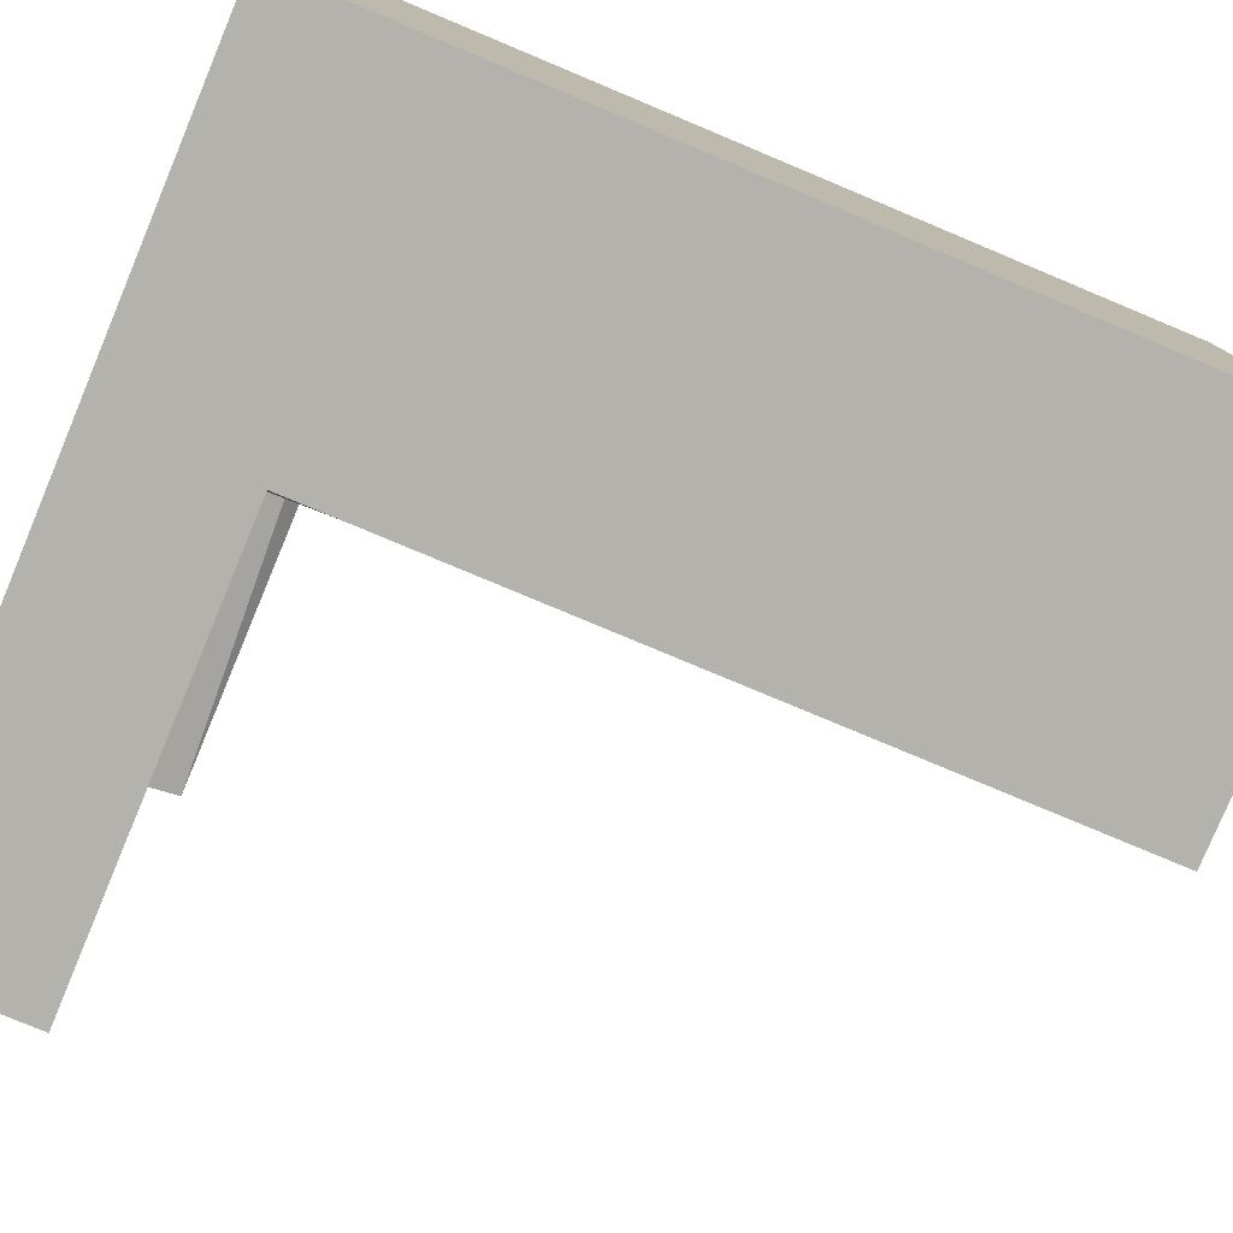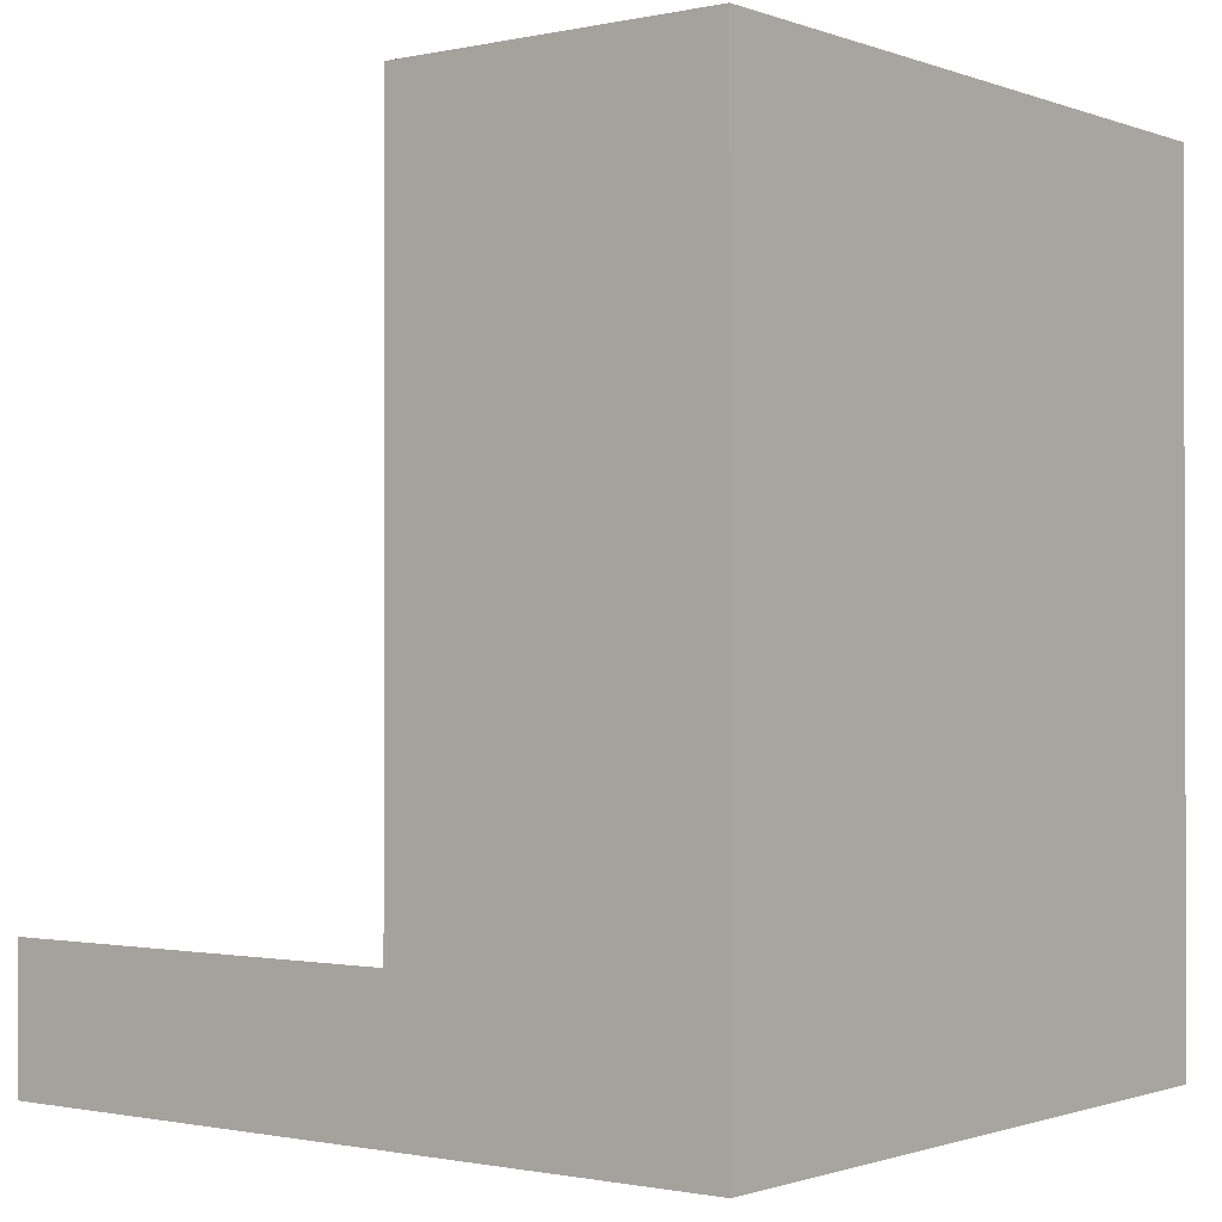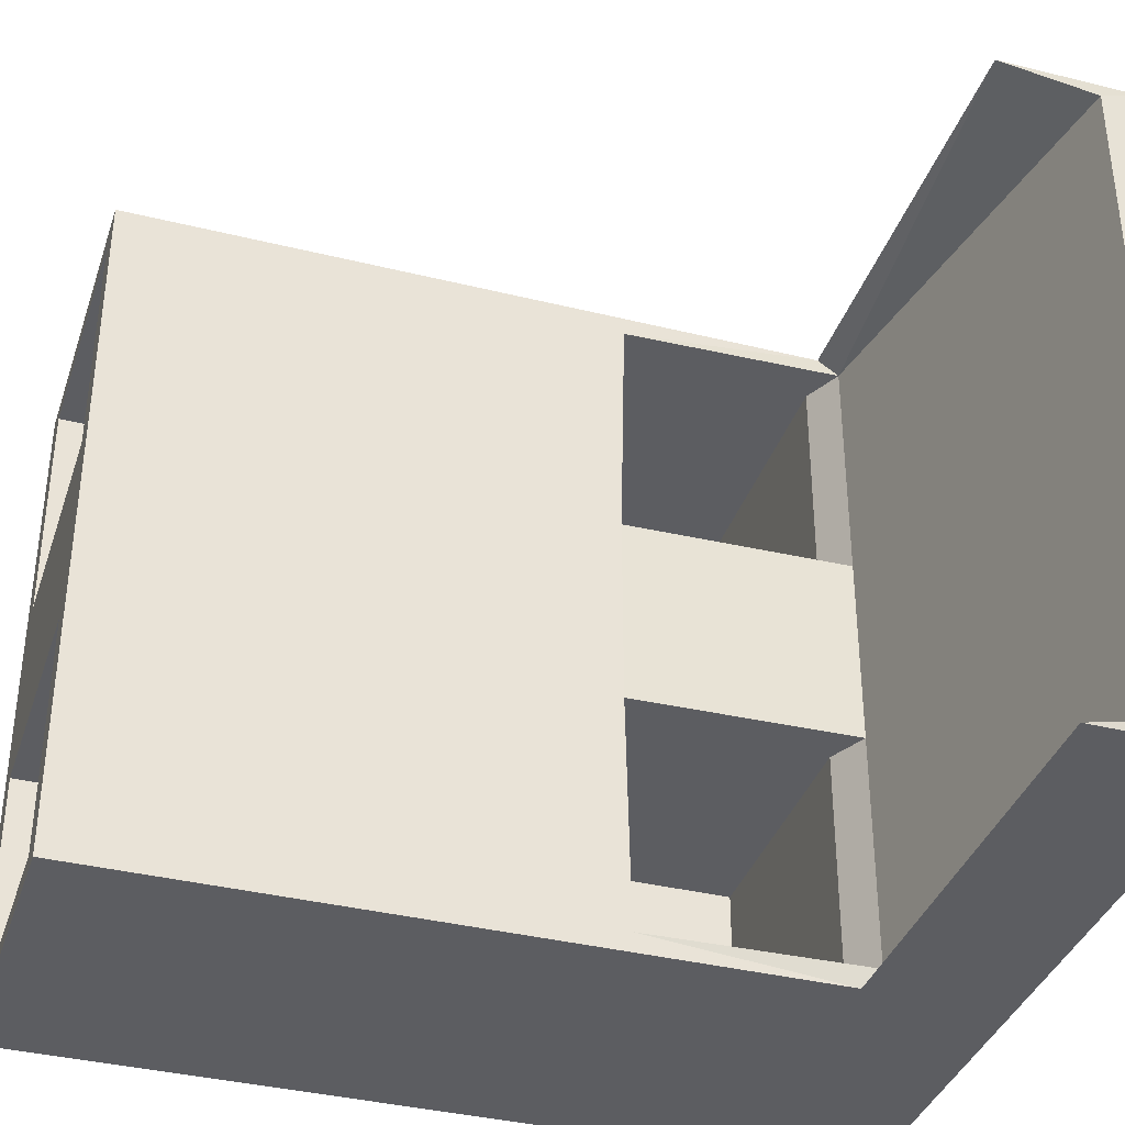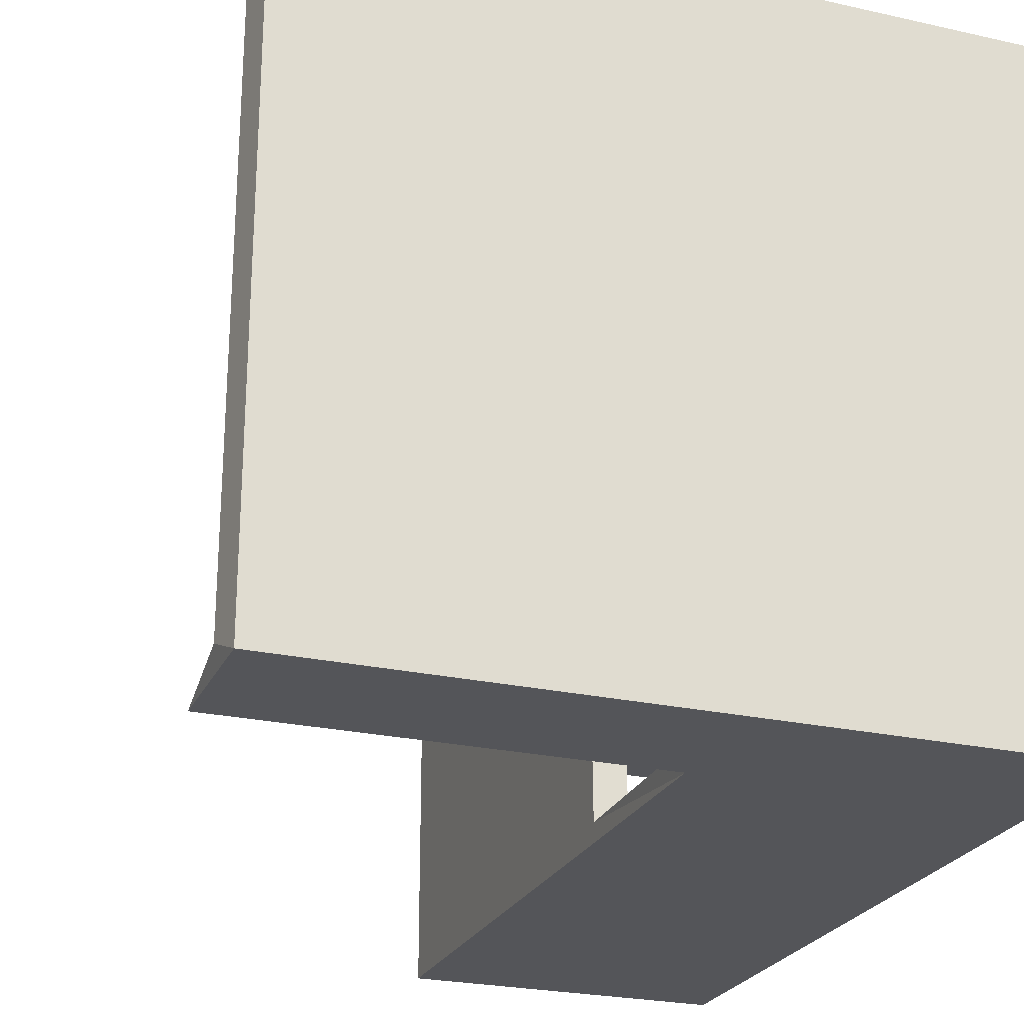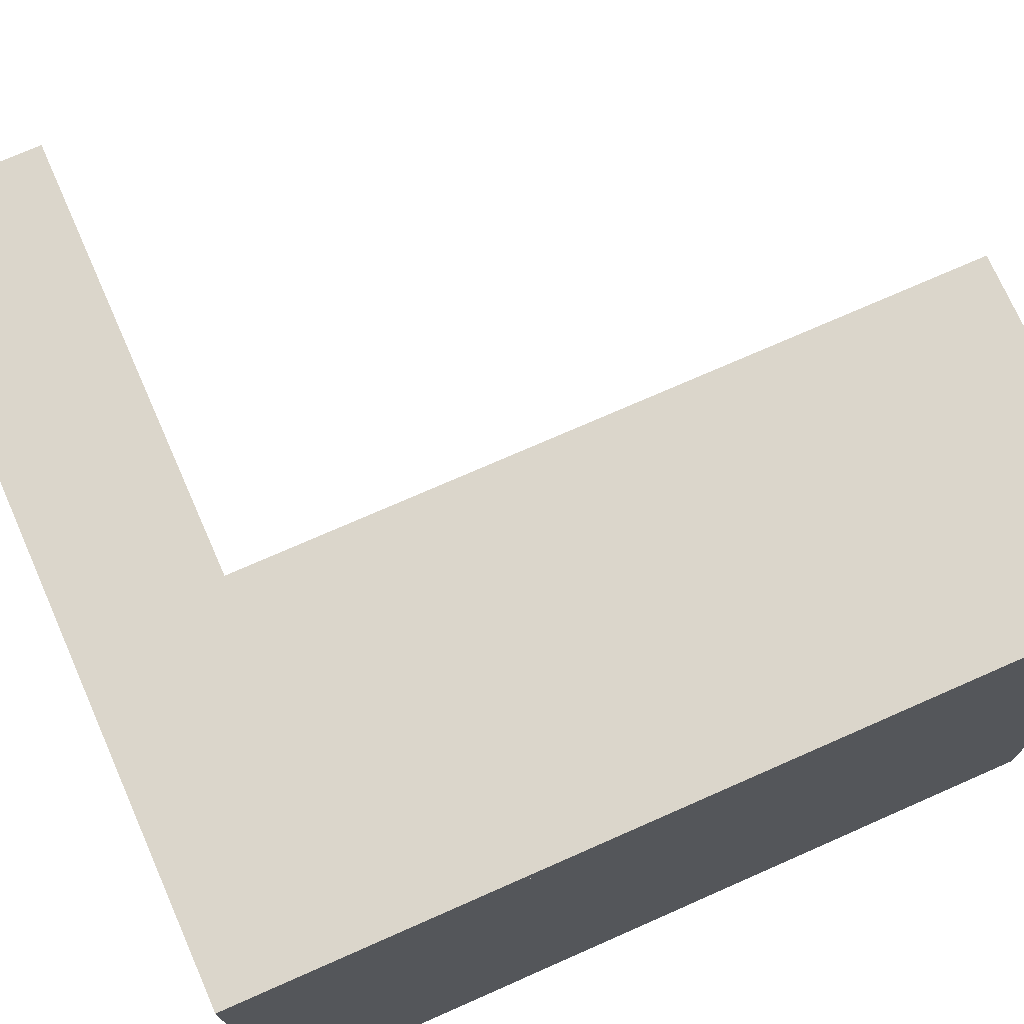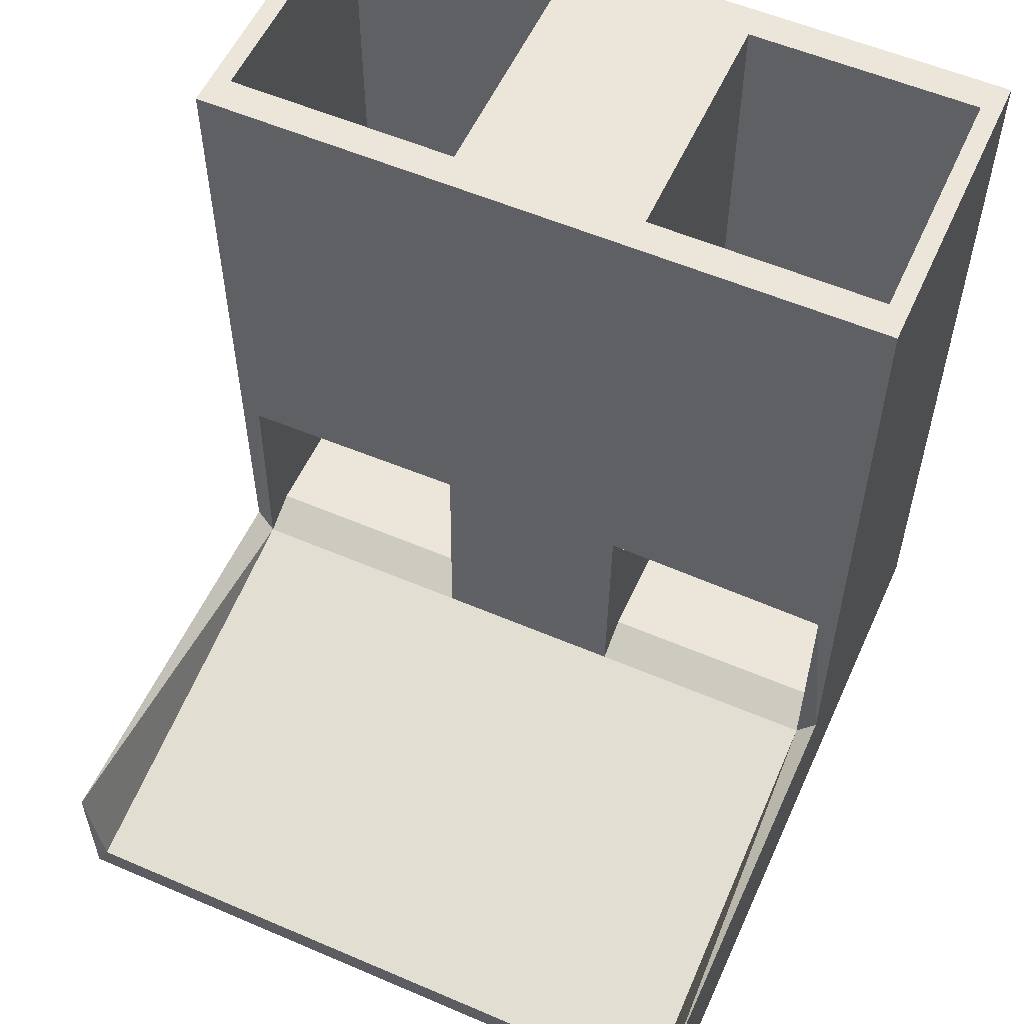
<metadata>
{"format":"obj","ext":"obj","renderer":"f3d","projection":"perspective","resolution":1024,"background":"white","views":[{"elev":-79.4,"azim":67.3,"up":"+Z"},{"elev":-1.0,"azim":37.7,"up":"+Y"},{"elev":-37.1,"azim":-107.7,"up":"+Z"},{"elev":-24.7,"azim":-20.2,"up":"+Z"},{"elev":73.5,"azim":66.2,"up":"+Z"},{"elev":56.1,"azim":-65.8,"up":"+Y"}]}
</metadata>
<code>
o Cube
v 0.7 0.3 -1.5
v 0.7 -0.3 -1.5
v 0.7 0.3 1.5
v 0.7 -0.3 1.5
v -0.7 0.3 -1.5
v -0.7 -0.3 -1.5
v -0.7 0.3 1.5
v -0.7 -0.3 1.5
v -0.7 -0.3 -0.4126
v -0.7 -0.3 0.4126
v -0.7219 0.2188 0.4126
v -0.7219 0.2188 -0.4126
v 0.7 -0.3 0.4126
v 0.7 -0.3 -0.4126
v 0.5563 -0.3 -1.5
v -0.5563 -0.3 -1.5
v -0.5563 -0.3 1.5
v 0.5563 -0.3 1.5
v 0.5563 -0.3 -0.4126
v -0.5563 -0.3 -0.4126
v 0.5563 -0.3 0.4126
v -0.5563 -0.3 0.4126
v -0.5563 0.3 -0.4126
v 0.5563 0.3 -0.4126
v -0.5563 0.3 0.4126
v 0.5563 0.3 0.4126
v -0.7219 0.2188 -1.417
v 0.7 0.3 -1.417
v 0.5563 0.3 -1.417
v -0.5563 0.3 -1.417
v 0.7 0.3 1.417
v -0.7219 0.2188 1.417
v 0.5563 0.3 1.417
v -0.5563 0.3 1.417
v 0.5563 3.3 -1.417
v 0.5563 3.3 -0.4126
v 0.7 3.3 -1.417
v 0.7 3.3 1.417
v 0.5563 3.3 0.4126
v 0.5563 3.3 1.417
v -0.7 3.3 -1.417
v -0.7 3.3 -1.5
v 0.7 3.3 -1.5
v 0.7 3.3 -1.417
v -0.5563 3.3 -1.417
v 0.5563 3.3 -1.417
v 0.7 3.3 1.417
v 0.7 3.3 1.5
v -0.7 3.3 1.5
v -0.7 3.3 1.417
v -0.5563 3.3 1.417
v 0.5563 3.3 1.417
v -0.7 3.3 0.4126
v -0.7 3.3 -0.4126
v -0.5563 3.3 -0.4126
v 0.5563 3.3 -0.4126
v -0.5563 3.3 0.4126
v 0.5563 3.3 0.4126
v -0.7 1.189 -0.4126
v -0.5563 1.189 -0.4126
v -0.7 1.189 0.4126
v 0.5563 1.8 0.4126
v -0.5563 1.189 0.4126
v 0.5563 1.8 -0.4126
v -0.7 1.165 1.417
v -0.5563 1.165 1.417
v 0.5563 1.8 1.417
v 0.7 1.8 1.417
v 0.7 1.8 1.5
v 0.7 1.8 -1.5
v 0.7 1.8 -1.417
v 0.5563 1.8 -1.417
v -0.7 1.17 -1.417
v -0.5563 1.17 -1.417
v -2.503 -0.3 0.4126
v -2.503 -0.3 1.5
v -2.503 0.3 1.5
v -2.503 0.3 -1.5
v -2.503 -0.3 -1.5
v -2.525 -0.1164 -1.417
v -2.503 -0.3 -0.4126
v -2.525 -0.1164 1.417
v -2.525 -0.1164 0.4126
v -2.525 -0.1164 -0.4126
f 63 65 61
f 13 18 21
f 31 4 13
f 2 19 15
f 14 21 19
f 12 83 11
f 27 23 30
f 30 24 29
f 20 10 9
f 19 22 20
f 16 9 6
f 15 20 16
f 15 16 5
f 22 8 10
f 21 17 22
f 17 18 3
f 72 45 74
f 25 33 26
f 33 39 26
f 11 34 25
f 59 74 60
f 38 37 36
f 28 38 31
f 24 35 29
f 29 37 28
f 26 36 24
f 31 40 33
f 46 44 43
f 71 46 72
f 59 41 73
f 70 44 71
f 60 45 55
f 73 41 42
f 49 48 52
f 69 48 49
f 67 47 68
f 68 48 69
f 63 51 66
f 49 50 65
f 55 53 57
f 62 57 63
f 61 54 59
f 64 58 62
f 61 50 53
f 25 61 11
f 24 62 26
f 23 59 60
f 55 56 64
f 42 43 70
f 53 51 57
f 31 69 3
f 33 68 31
f 34 65 66
f 30 73 27
f 1 71 28
f 55 41 54
f 28 72 29
f 51 52 67
f 76 77 82
f 7 76 8
f 9 79 6
f 8 75 10
f 10 81 9
f 27 78 80
f 6 78 5
f 32 77 7
f 11 82 32
f 27 84 12
f 63 66 65
f 13 4 18
f 1 28 2
f 28 31 14
f 2 28 14
f 31 3 4
f 13 14 31
f 2 14 19
f 14 13 21
f 12 84 83
f 27 12 23
f 30 23 24
f 20 22 10
f 19 21 22
f 16 20 9
f 15 19 20
f 16 6 5
f 5 1 15
f 1 2 15
f 22 17 8
f 21 18 17
f 18 4 3
f 3 7 17
f 7 8 17
f 74 30 29
f 72 46 45
f 74 29 72
f 25 34 33
f 33 40 39
f 11 32 34
f 59 73 74
f 35 36 37
f 36 39 38
f 39 40 38
f 28 37 38
f 24 36 35
f 29 35 37
f 26 39 36
f 31 38 40
f 43 42 45
f 42 41 45
f 45 46 43
f 71 44 46
f 59 54 41
f 70 43 44
f 60 74 45
f 42 5 73
f 5 27 73
f 47 52 48
f 52 51 49
f 51 50 49
f 49 7 69
f 7 3 69
f 67 52 47
f 68 47 48
f 63 57 51
f 65 32 7
f 7 49 65
f 57 58 56
f 55 54 53
f 57 56 55
f 63 25 26
f 62 58 57
f 63 26 62
f 59 12 11
f 61 53 54
f 59 11 61
f 64 56 58
f 61 65 50
f 25 63 61
f 24 64 62
f 23 12 59
f 64 24 60
f 24 23 60
f 60 55 64
f 70 1 5
f 5 42 70
f 53 50 51
f 31 68 69
f 33 67 68
f 34 32 65
f 30 74 73
f 1 70 71
f 55 45 41
f 28 71 72
f 67 33 66
f 33 34 66
f 66 51 67
f 82 83 75
f 83 84 81
f 80 78 79
f 83 81 75
f 84 80 81
f 80 79 81
f 75 76 82
f 7 77 76
f 9 81 79
f 8 76 75
f 10 75 81
f 27 5 78
f 6 79 78
f 32 82 77
f 11 83 82
f 27 80 84

</code>
